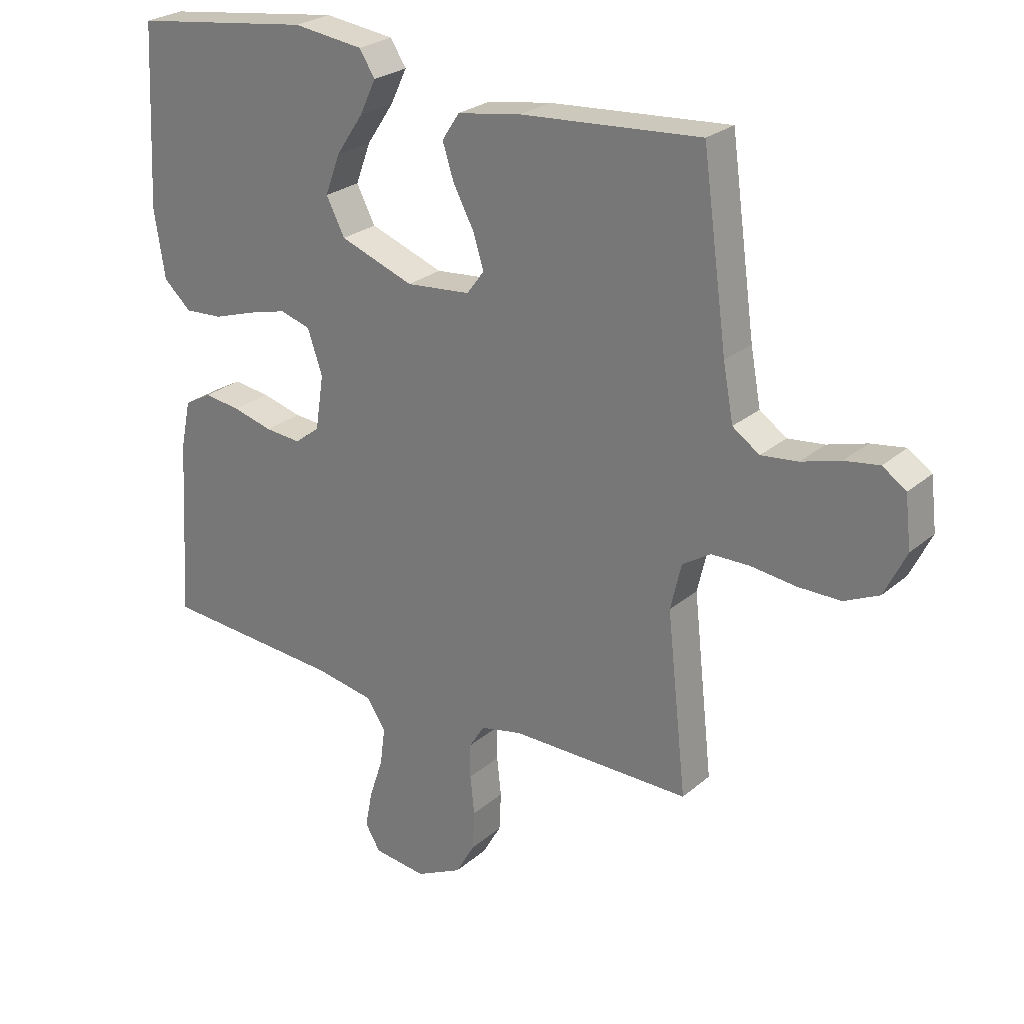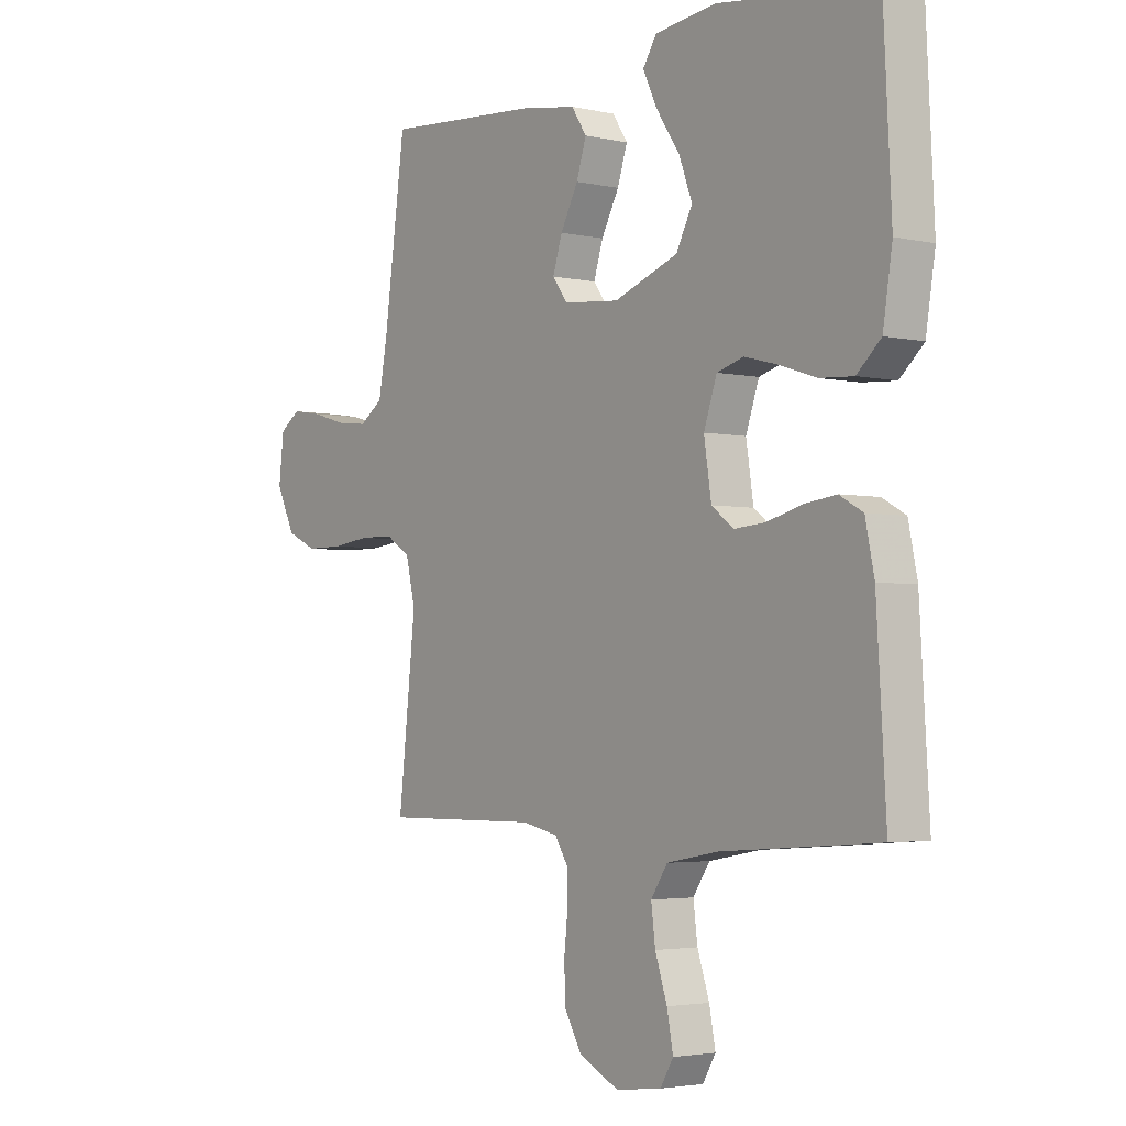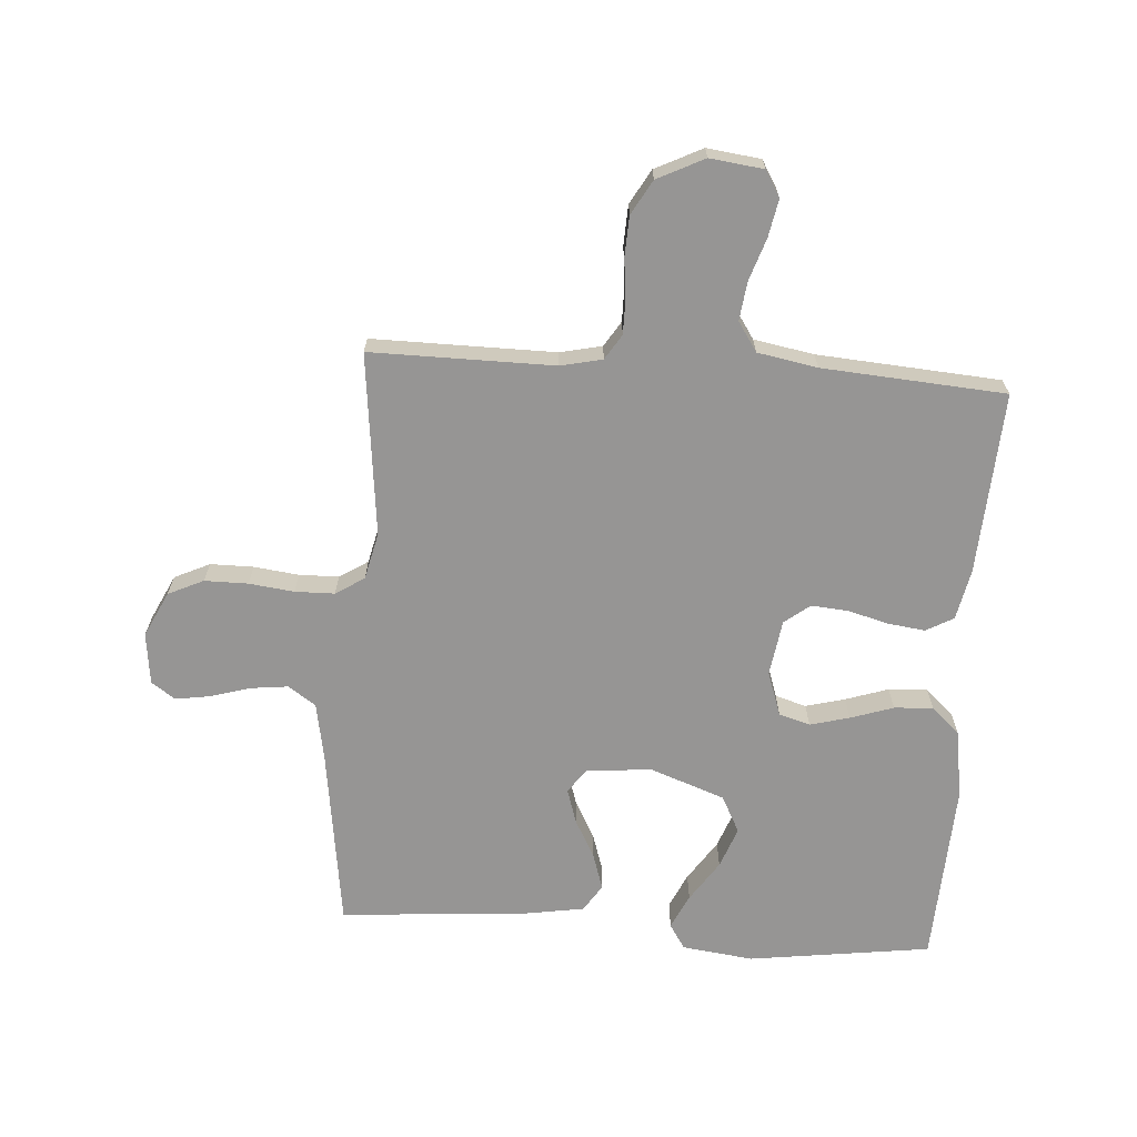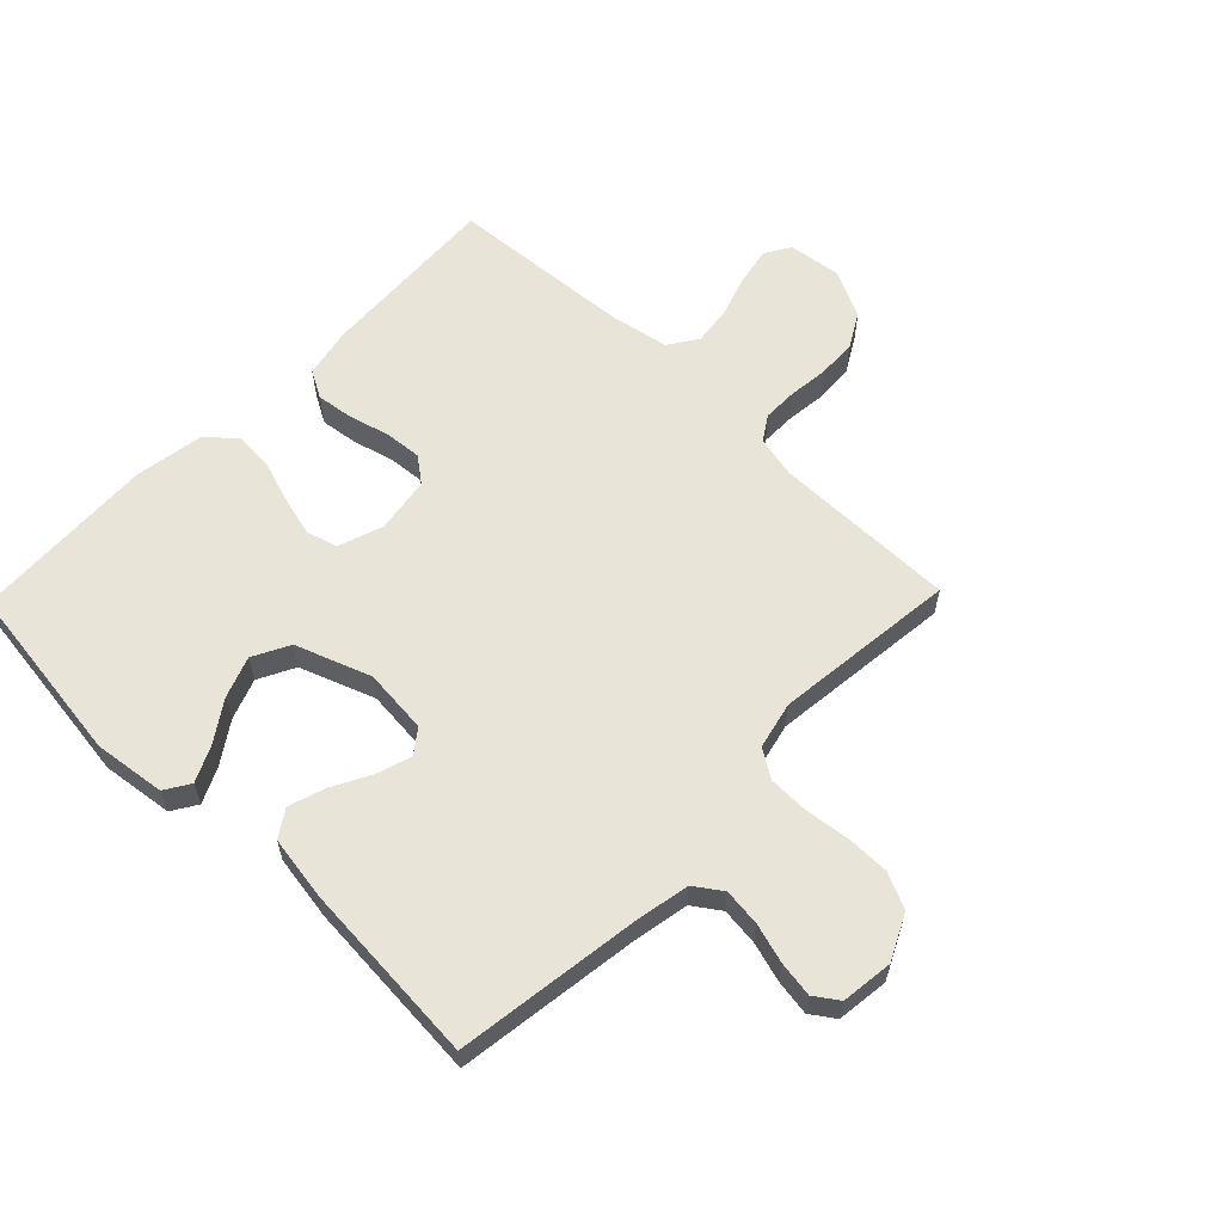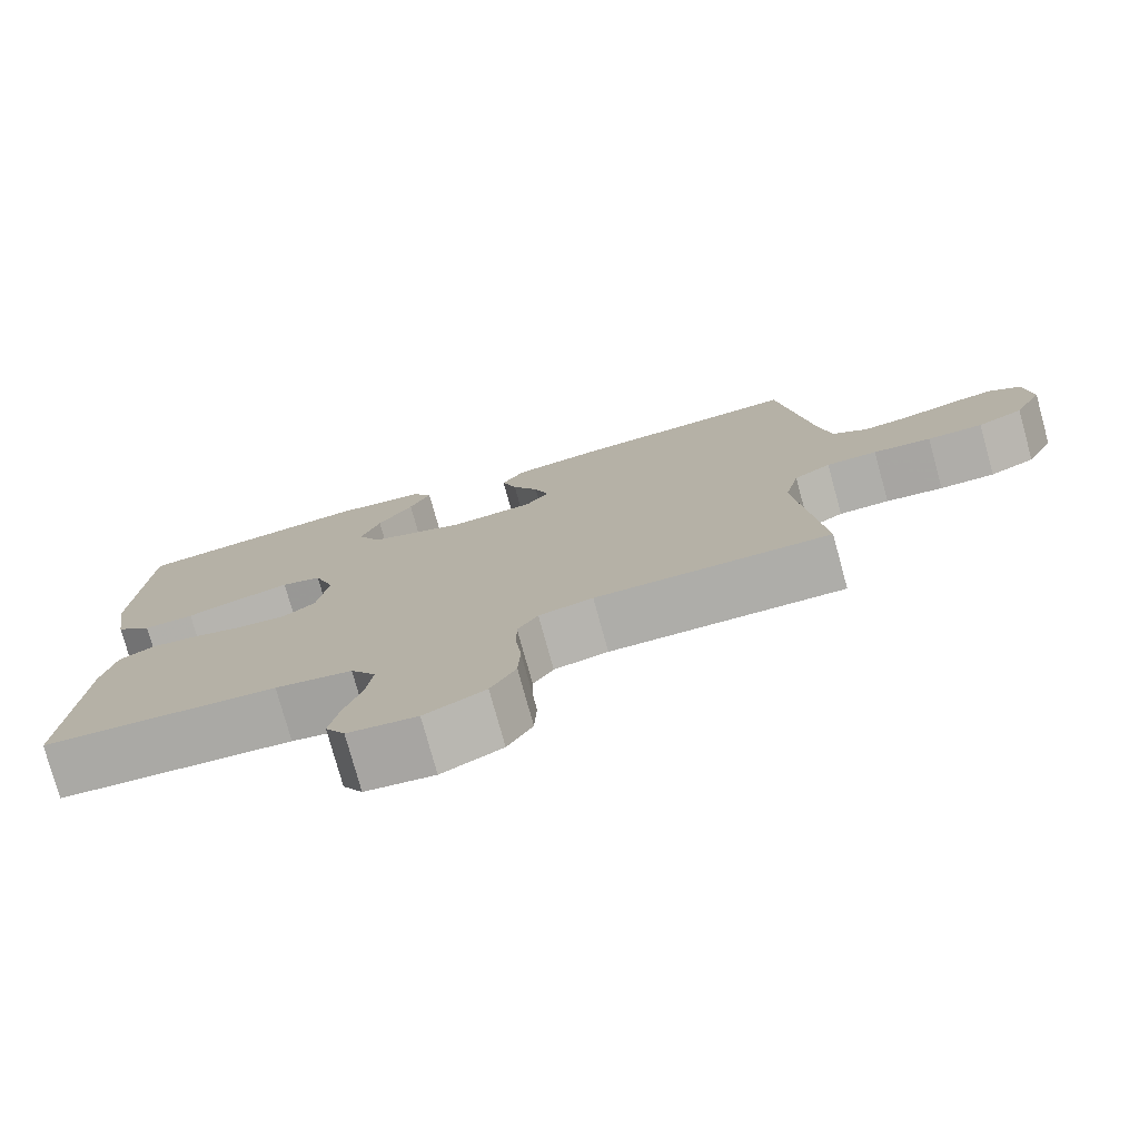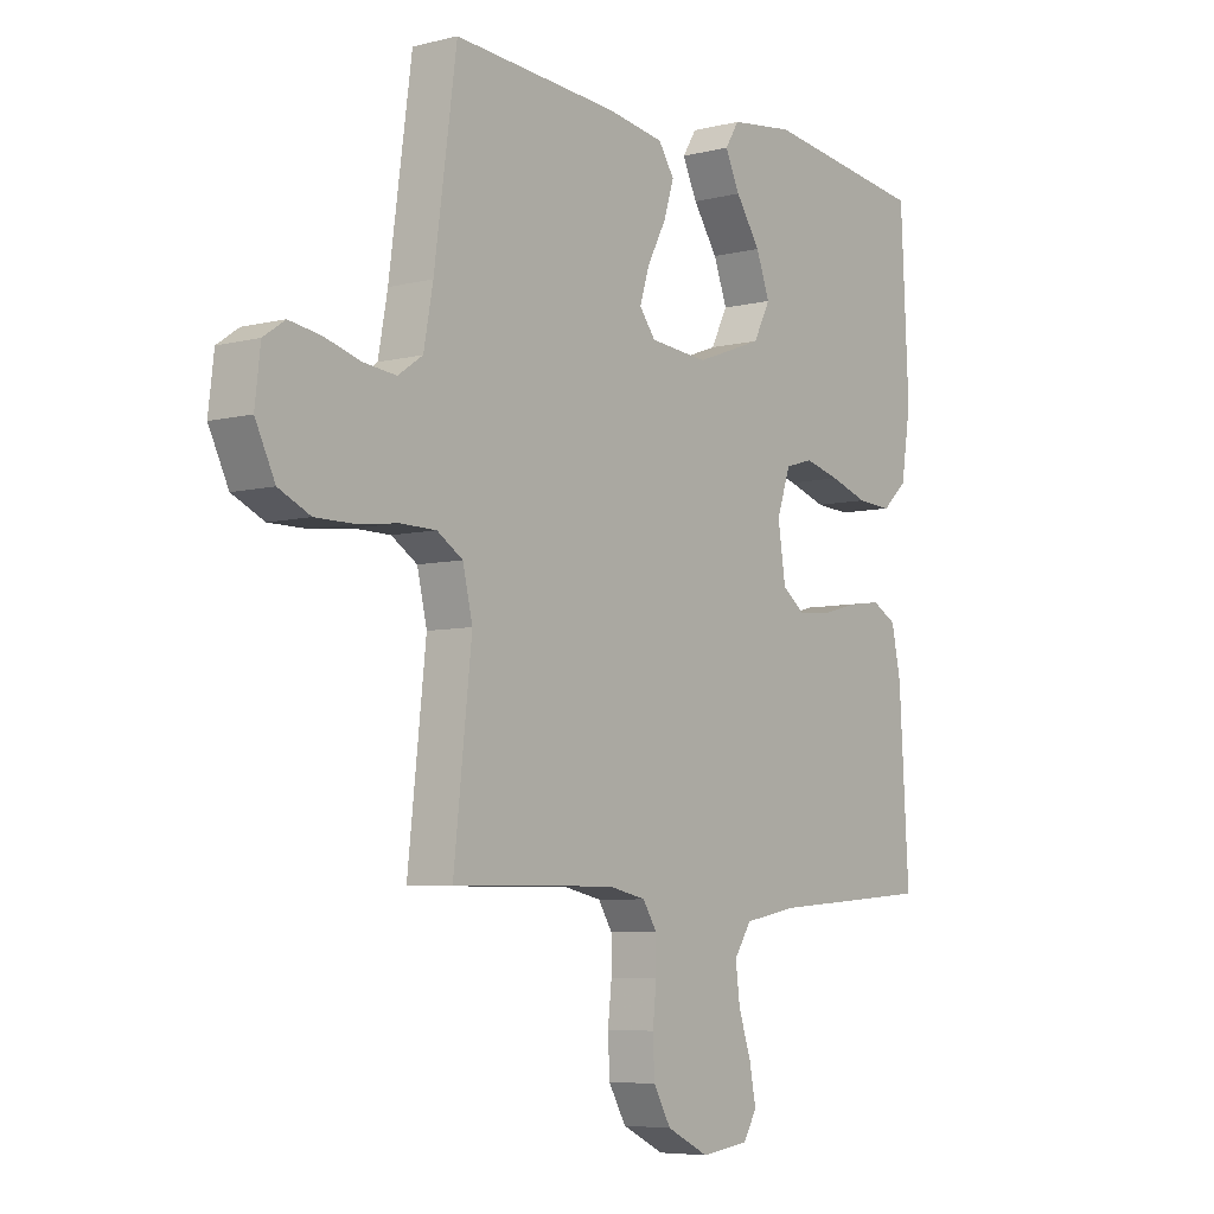
<metadata>
{"format":"obj","ext":"obj","renderer":"f3d","projection":"perspective","resolution":1024,"background":"white","views":[{"elev":25.5,"azim":36.8,"up":"+Z"},{"elev":-3.2,"azim":-127.4,"up":"+Z"},{"elev":-67.5,"azim":176.1,"up":"+Y"},{"elev":60.3,"azim":44.1,"up":"+Y"},{"elev":-77.2,"azim":15.4,"up":"+Z"},{"elev":-6.2,"azim":127.1,"up":"+Z"}]}
</metadata>
<code>
v 0.5 0.07 0.5
v 0.541 0.07 0.2
v 0.558 0.07 0.108
v 0.603 0.07 0.077
v 0.664 0.07 0.084
v 0.729 0.07 0.103
v 0.787 0.07 0.112
v 0.826 0.07 0.085
v 0.836 0.07 0
v 0.8 0.07 -0.074
v 0.742 0.07 -0.101
v 0.671 0.07 -0.101
v 0.597 0.07 -0.092
v 0.532 0.07 -0.093
v 0.485 0.07 -0.123
v 0.467 0.07 -0.2
v 0.5 0.07 -0.5
v 0.2 0.07 -0.498
v 0.131 0.07 -0.513
v 0.105 0.07 -0.554
v 0.105 0.07 -0.611
v 0.112 0.07 -0.676
v 0.109 0.07 -0.741
v 0.077 0.07 -0.797
v 0 0.07 -0.835
v -0.088 0.07 -0.824
v -0.113 0.07 -0.782
v -0.101 0.07 -0.72
v -0.078 0.07 -0.651
v -0.07 0.07 -0.588
v -0.102 0.07 -0.54
v -0.2 0.07 -0.522
v -0.5 0.07 -0.5
v -0.482 0.07 -0.2
v -0.465 0.07 -0.118
v -0.42 0.07 -0.093
v -0.359 0.07 -0.101
v -0.292 0.07 -0.119
v -0.232 0.07 -0.124
v -0.19 0.07 -0.092
v -0.176 0.07 0
v -0.201 0.07 0.073
v -0.252 0.07 0.088
v -0.317 0.07 0.071
v -0.387 0.07 0.048
v -0.451 0.07 0.044
v -0.497 0.07 0.086
v -0.515 0.07 0.2
v -0.5 0.07 0.5
v -0.2 0.07 0.54
v -0.083 0.07 0.525
v -0.057 0.07 0.484
v -0.084 0.07 0.427
v -0.129 0.07 0.36
v -0.154 0.07 0.293
v -0.123 0.07 0.233
v 0 0.07 0.188
v 0.107 0.07 0.198
v 0.136 0.07 0.237
v 0.118 0.07 0.294
v 0.084 0.07 0.358
v 0.065 0.07 0.417
v 0.094 0.07 0.461
v 0.2 0.07 0.478
v 0.5 0 0.5
v 0.541 0 0.2
v 0.558 0 0.108
v 0.603 0 0.077
v 0.664 0 0.084
v 0.729 0 0.103
v 0.787 0 0.112
v 0.826 0 0.085
v 0.836 0 0
v 0.8 0 -0.074
v 0.742 0 -0.101
v 0.671 0 -0.101
v 0.597 0 -0.092
v 0.532 0 -0.093
v 0.485 0 -0.123
v 0.467 0 -0.2
v 0.5 0 -0.5
v 0.2 0 -0.498
v 0.131 0 -0.513
v 0.105 0 -0.554
v 0.105 0 -0.611
v 0.112 0 -0.676
v 0.109 0 -0.741
v 0.077 0 -0.797
v 0 0 -0.835
v -0.088 0 -0.824
v -0.113 0 -0.782
v -0.101 0 -0.72
v -0.078 0 -0.651
v -0.07 0 -0.588
v -0.102 0 -0.54
v -0.2 0 -0.522
v -0.5 0 -0.5
v -0.482 0 -0.2
v -0.465 0 -0.118
v -0.42 0 -0.093
v -0.359 0 -0.101
v -0.292 0 -0.119
v -0.232 0 -0.124
v -0.19 0 -0.092
v -0.176 0 0
v -0.201 0 0.073
v -0.252 0 0.088
v -0.317 0 0.071
v -0.387 0 0.048
v -0.451 0 0.044
v -0.497 0 0.086
v -0.515 0 0.2
v -0.5 0 0.5
v -0.2 0 0.54
v -0.083 0 0.525
v -0.057 0 0.484
v -0.084 0 0.427
v -0.129 0 0.36
v -0.154 0 0.293
v -0.123 0 0.233
v 0 0 0.188
v 0.107 0 0.198
v 0.136 0 0.237
v 0.118 0 0.294
v 0.084 0 0.358
v 0.065 0 0.417
v 0.094 0 0.461
v 0.2 0 0.478
f 63 64 1 2
f 60 61 62 63
f 59 60 63 2
f 58 59 2 3
f 57 58 3 4
f 51 52 53 54
f 51 54 55
f 50 51 55
f 49 50 55
f 48 49 55 56
f 44 45 46 47
f 43 44 47 48
f 42 43 48 56
f 35 36 37 38
f 35 38 39
f 32 33 34 35
f 31 32 35 39
f 30 31 39 40
f 26 27 28 29
f 26 29 30
f 25 26 30
f 21 22 23 24
f 20 21 24 25
f 16 17 18
f 15 16 18 19
f 10 11 12 13
f 10 13 14
f 9 10 14
f 8 9 14
f 5 6 7 8
f 4 5 8 14
f 57 4 14 15
f 41 42 56 57
f 20 25 30 40
f 19 20 40 41
f 15 19 41 57
f 66 65 128 127
f 127 126 125 124
f 66 127 124 123
f 67 66 123 122
f 68 67 122 121
f 118 117 116 115
f 119 118 115
f 119 115 114
f 119 114 113
f 120 119 113 112
f 111 110 109 108
f 112 111 108 107
f 120 112 107 106
f 102 101 100 99
f 103 102 99
f 99 98 97 96
f 103 99 96 95
f 104 103 95 94
f 93 92 91 90
f 94 93 90
f 94 90 89
f 88 87 86 85
f 89 88 85 84
f 82 81 80
f 83 82 80 79
f 77 76 75 74
f 78 77 74
f 78 74 73
f 78 73 72
f 72 71 70 69
f 78 72 69 68
f 79 78 68 121
f 121 120 106 105
f 104 94 89 84
f 105 104 84 83
f 121 105 83 79
f 1 65 66 2
f 2 66 67 3
f 3 67 68 4
f 4 68 69 5
f 5 69 70 6
f 6 70 71 7
f 7 71 72 8
f 8 72 73 9
f 9 73 74 10
f 10 74 75 11
f 11 75 76 12
f 12 76 77 13
f 13 77 78 14
f 14 78 79 15
f 15 79 80 16
f 16 80 81 17
f 17 81 82 18
f 18 82 83 19
f 19 83 84 20
f 20 84 85 21
f 21 85 86 22
f 22 86 87 23
f 23 87 88 24
f 24 88 89 25
f 25 89 90 26
f 26 90 91 27
f 27 91 92 28
f 28 92 93 29
f 29 93 94 30
f 30 94 95 31
f 31 95 96 32
f 32 96 97 33
f 33 97 98 34
f 34 98 99 35
f 35 99 100 36
f 36 100 101 37
f 37 101 102 38
f 38 102 103 39
f 39 103 104 40
f 40 104 105 41
f 41 105 106 42
f 42 106 107 43
f 43 107 108 44
f 44 108 109 45
f 45 109 110 46
f 46 110 111 47
f 47 111 112 48
f 48 112 113 49
f 49 113 114 50
f 50 114 115 51
f 51 115 116 52
f 52 116 117 53
f 53 117 118 54
f 54 118 119 55
f 55 119 120 56
f 56 120 121 57
f 57 121 122 58
f 58 122 123 59
f 59 123 124 60
f 60 124 125 61
f 61 125 126 62
f 62 126 127 63
f 63 127 128 64
f 64 128 65 1

</code>
